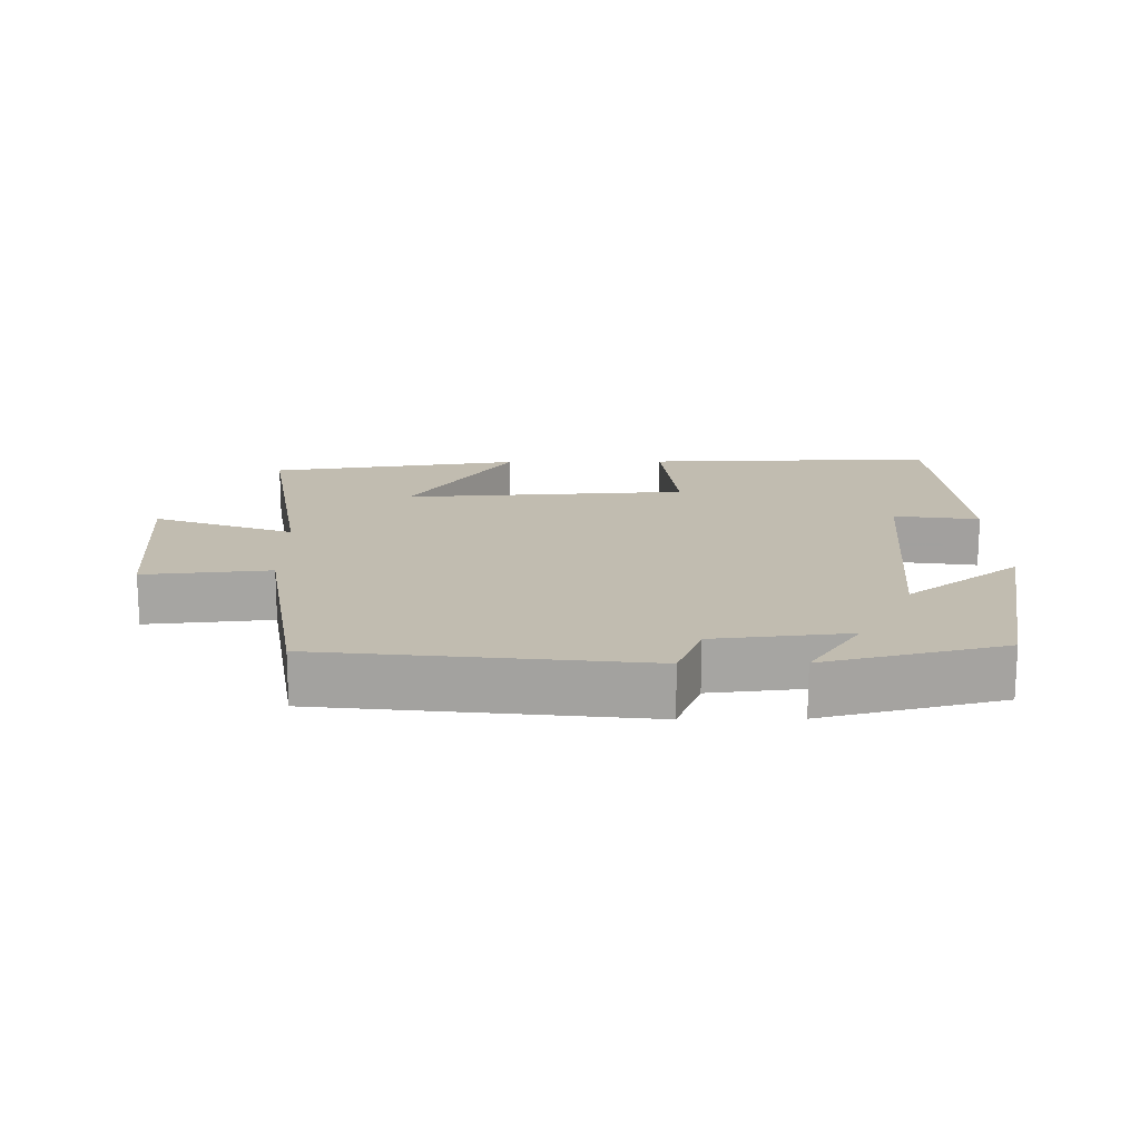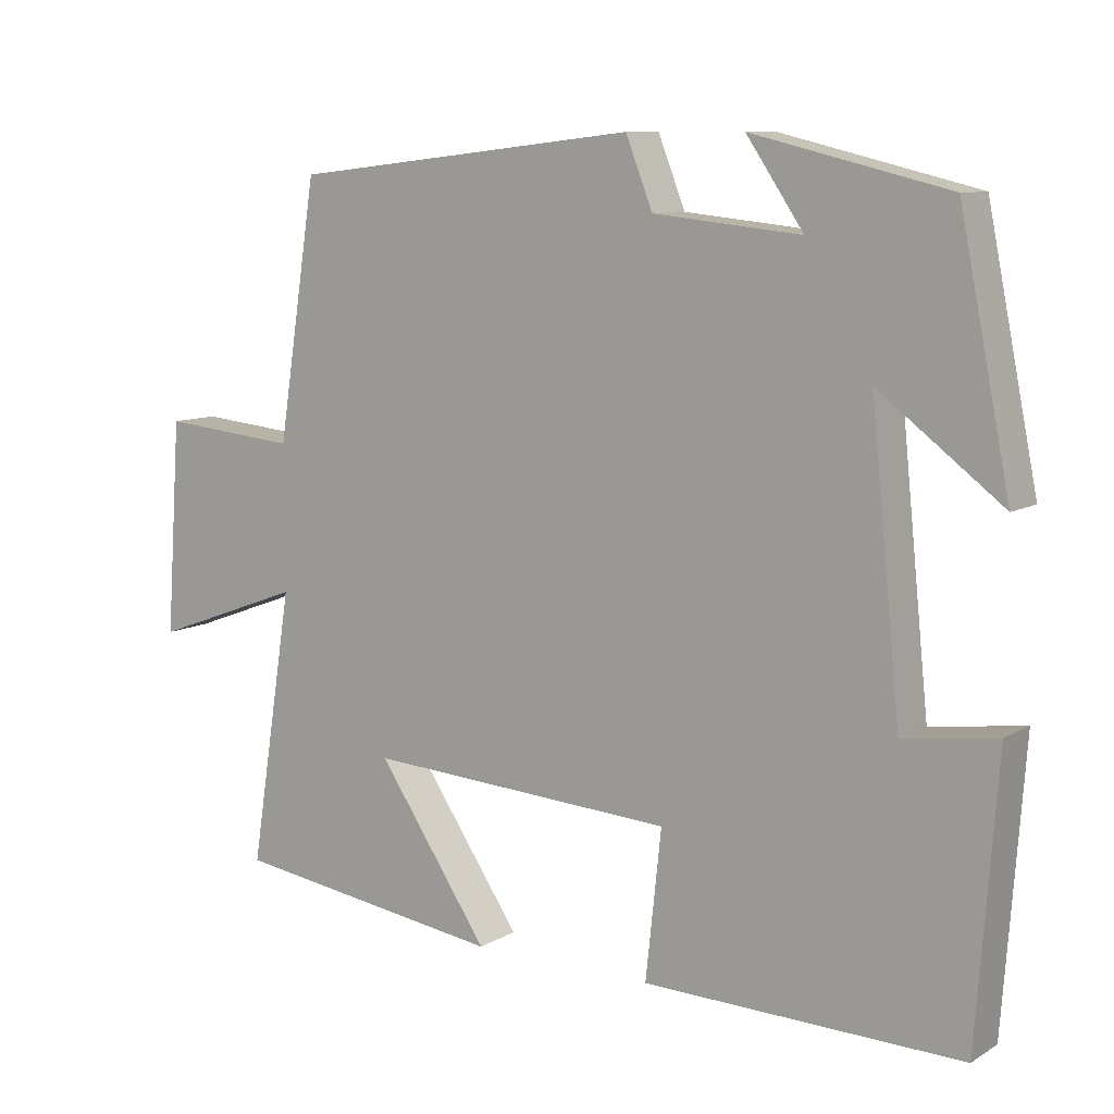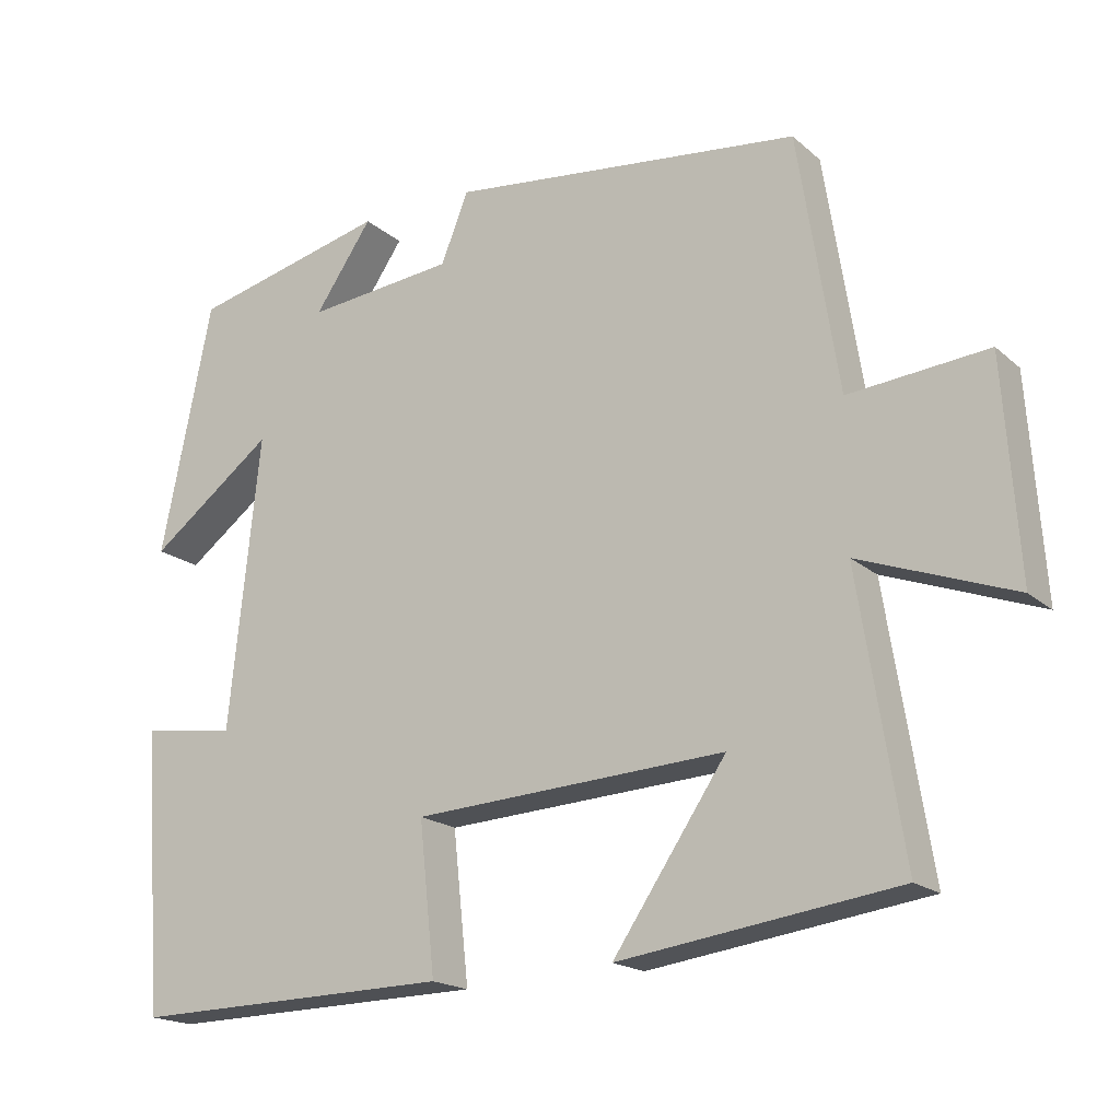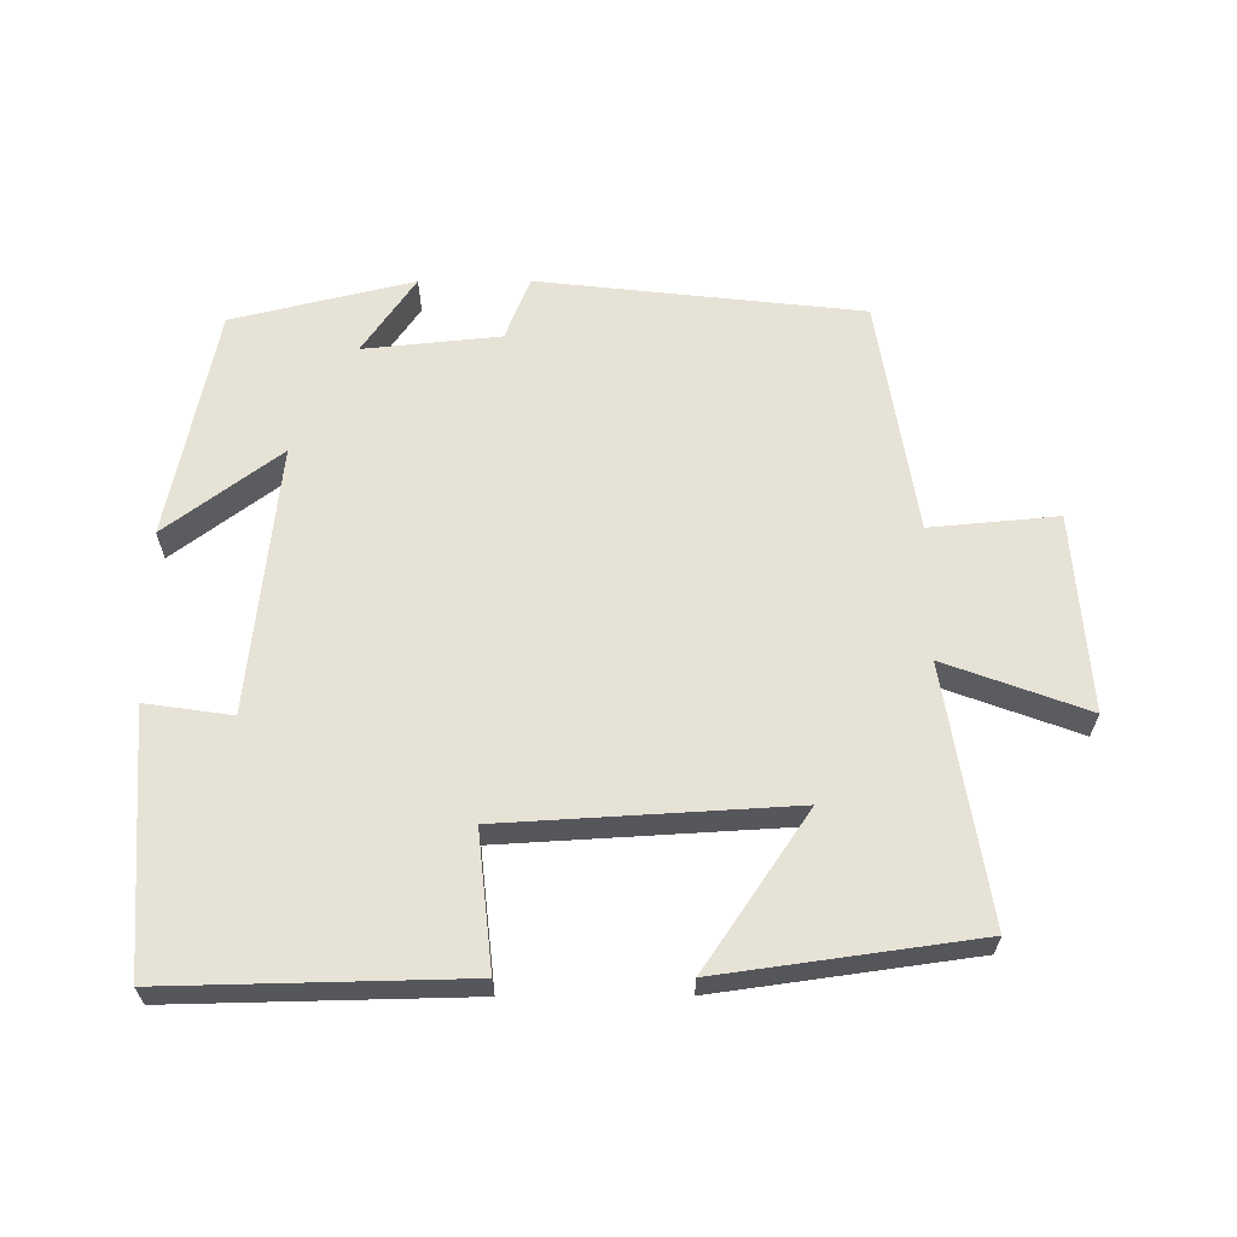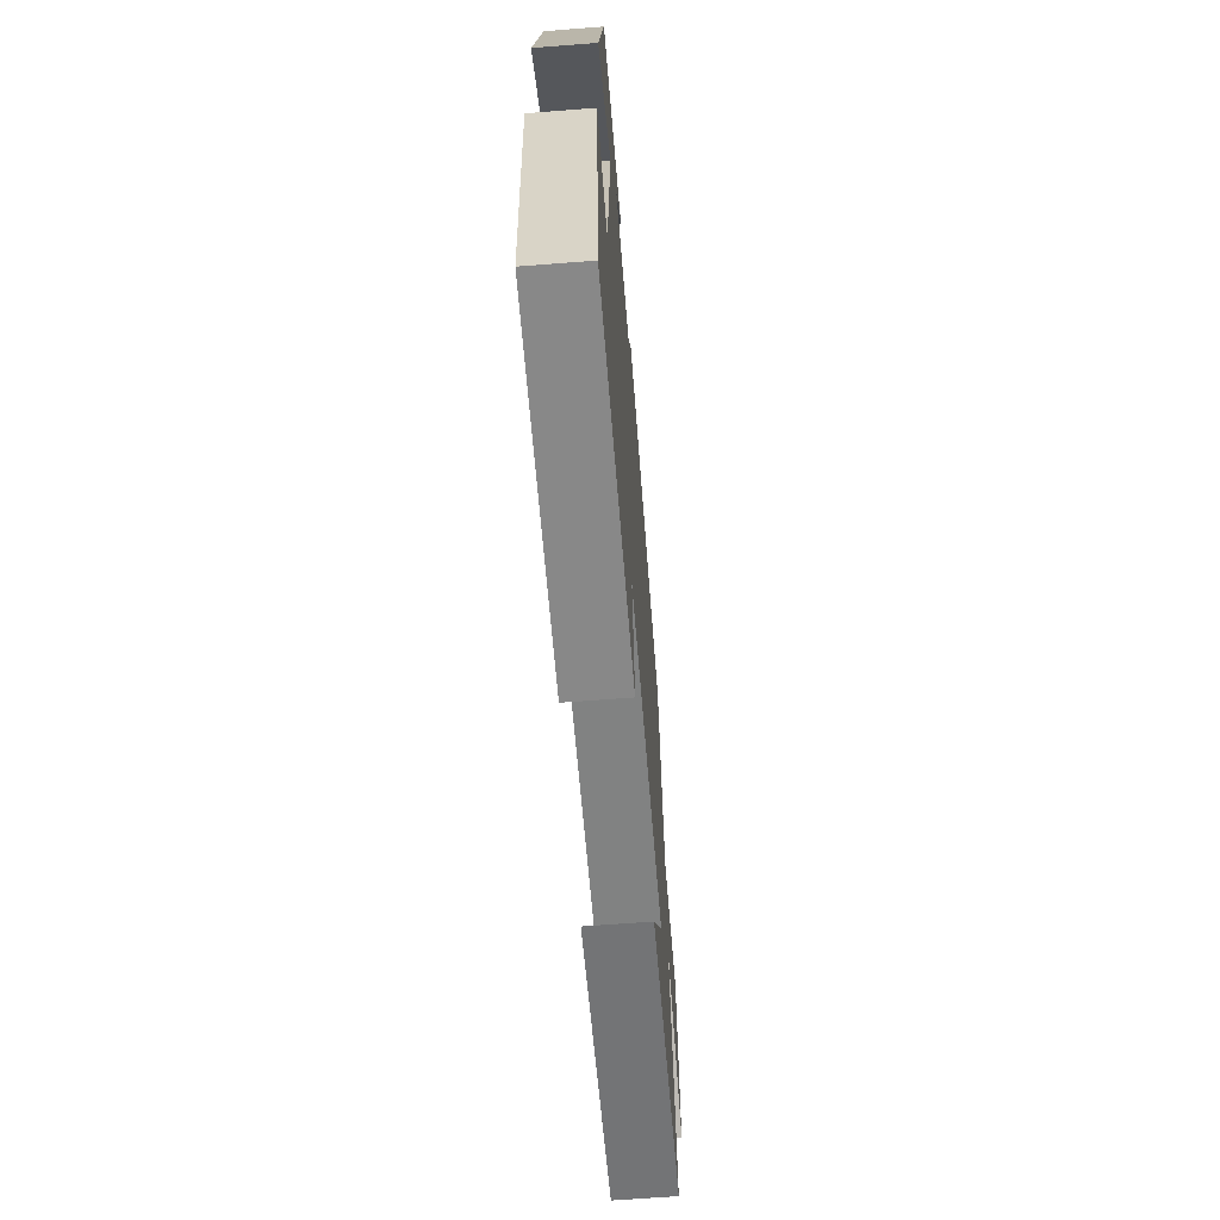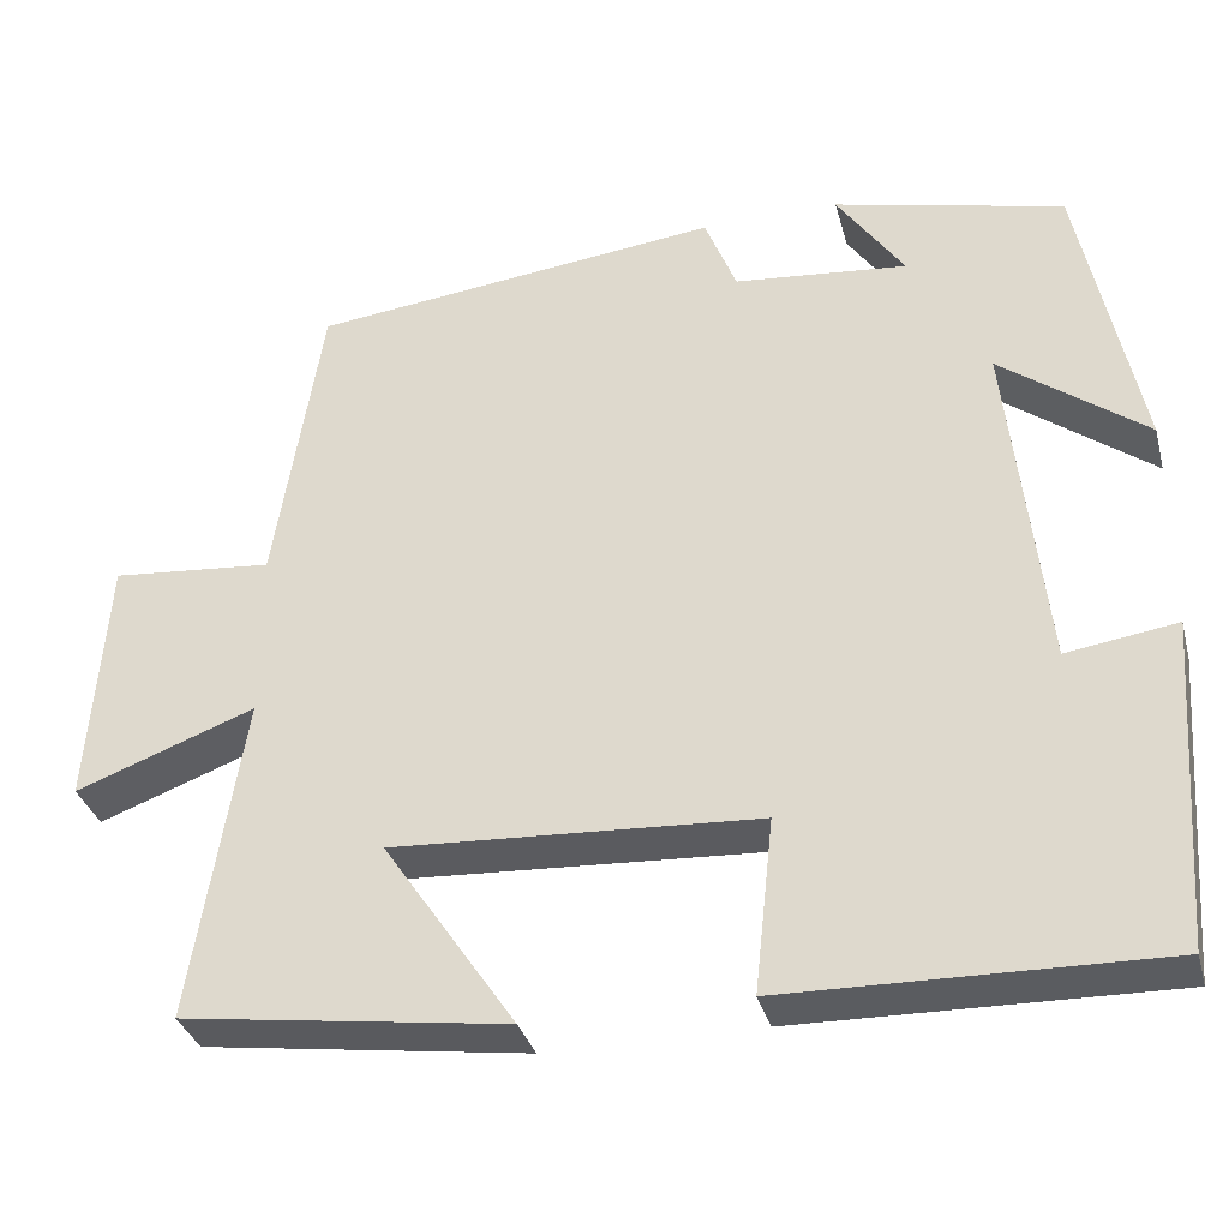
<metadata>
{"format":"obj","ext":"obj","renderer":"f3d","projection":"perspective","resolution":1024,"background":"white","views":[{"elev":16.6,"azim":-0.8,"up":"+Y"},{"elev":9.5,"azim":34.4,"up":"+Z"},{"elev":-18.4,"azim":-147.6,"up":"+Z"},{"elev":63.0,"azim":179.8,"up":"+Y"},{"elev":-63.9,"azim":94.5,"up":"+Z"},{"elev":-34.0,"azim":14.7,"up":"+Z"}]}
</metadata>
<code>
v 0.433 0.07 0.437
v 0.5 0.07 0.105
v 0.336 0.07 0.229
v 0.376 0.07 -0.157
v 0.5 0.07 -0.139
v 0.473 0.07 -0.509
v 0.05 0.07 -0.5
v 0.071 0.07 -0.304
v -0.341 0.07 -0.28
v -0.192 0.07 -0.5
v -0.558 0.07 -0.449
v -0.5 0.07 -0.083
v -0.703 0.07 -0.158
v -0.683 0.07 0.126
v -0.5 0.07 0.109
v -0.447 0.07 0.448
v 0.017 0.07 0.5
v 0.053 0.07 0.409
v 0.249 0.07 0.389
v 0.173 0.07 0.5
v 0.433 0 0.437
v 0.5 0 0.105
v 0.336 0 0.229
v 0.376 0 -0.157
v 0.5 0 -0.139
v 0.473 0 -0.509
v 0.05 0 -0.5
v 0.071 0 -0.304
v -0.341 0 -0.28
v -0.192 0 -0.5
v -0.558 0 -0.449
v -0.5 0 -0.083
v -0.703 0 -0.158
v -0.683 0 0.126
v -0.5 0 0.109
v -0.447 0 0.448
v 0.017 0 0.5
v 0.053 0 0.409
v 0.249 0 0.389
v 0.173 0 0.5
f 19 20 1 2
f 15 16 17 18
f 15 18 19
f 12 13 14 15
f 12 15 19
f 9 10 11 12
f 8 9 12 19
f 6 7 8
f 5 6 8
f 4 5 8
f 3 4 8 19
f 2 3 19
f 22 21 40 39
f 38 37 36 35
f 39 38 35
f 35 34 33 32
f 39 35 32
f 32 31 30 29
f 39 32 29 28
f 28 27 26
f 28 26 25
f 28 25 24
f 39 28 24 23
f 39 23 22
f 1 21 22 2
f 2 22 23 3
f 3 23 24 4
f 4 24 25 5
f 5 25 26 6
f 6 26 27 7
f 7 27 28 8
f 8 28 29 9
f 9 29 30 10
f 10 30 31 11
f 11 31 32 12
f 12 32 33 13
f 13 33 34 14
f 14 34 35 15
f 15 35 36 16
f 16 36 37 17
f 17 37 38 18
f 18 38 39 19
f 19 39 40 20
f 20 40 21 1

</code>
